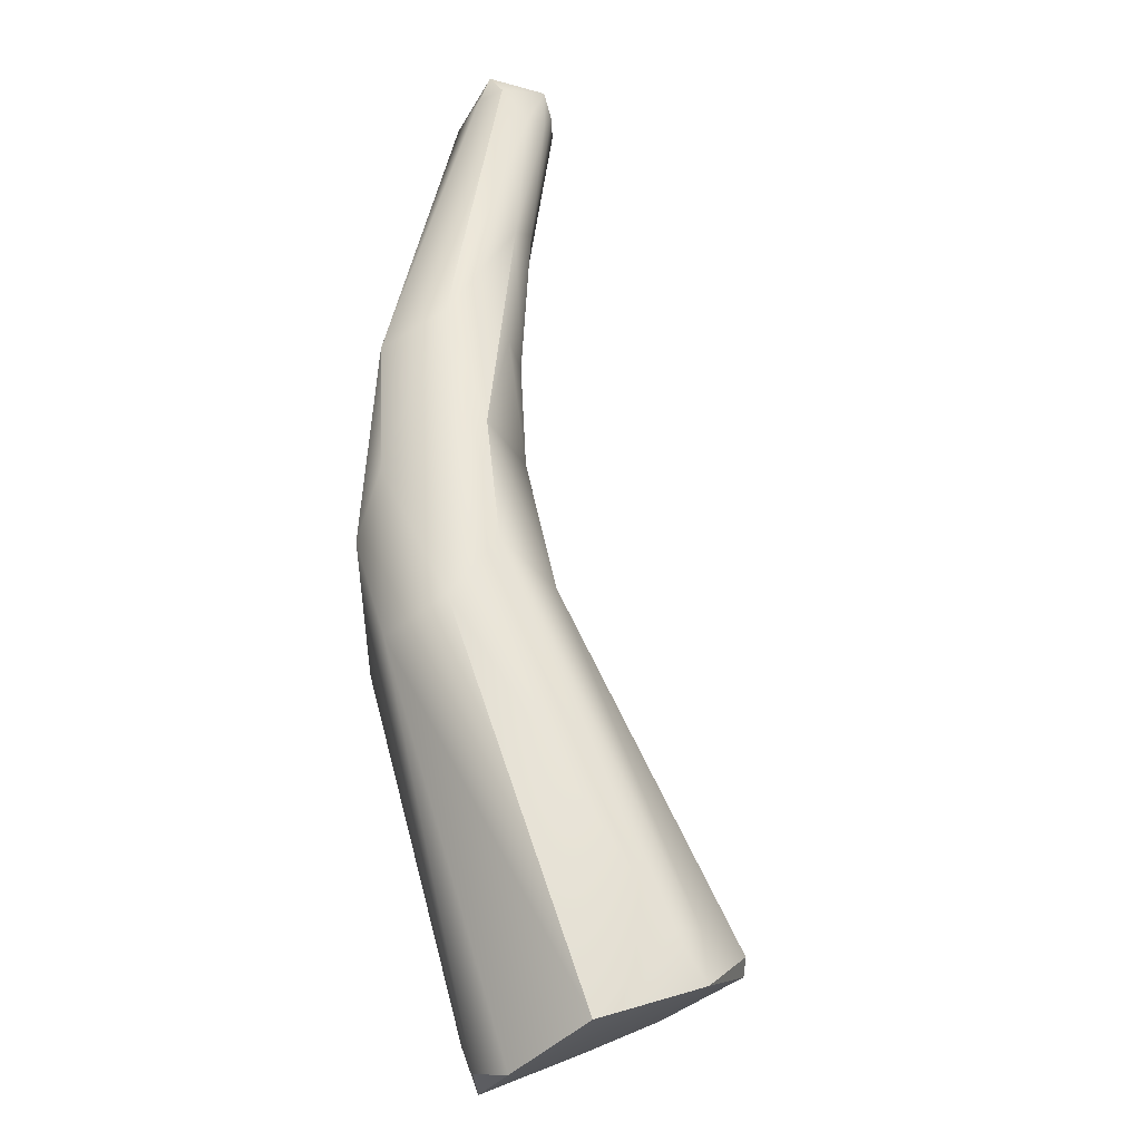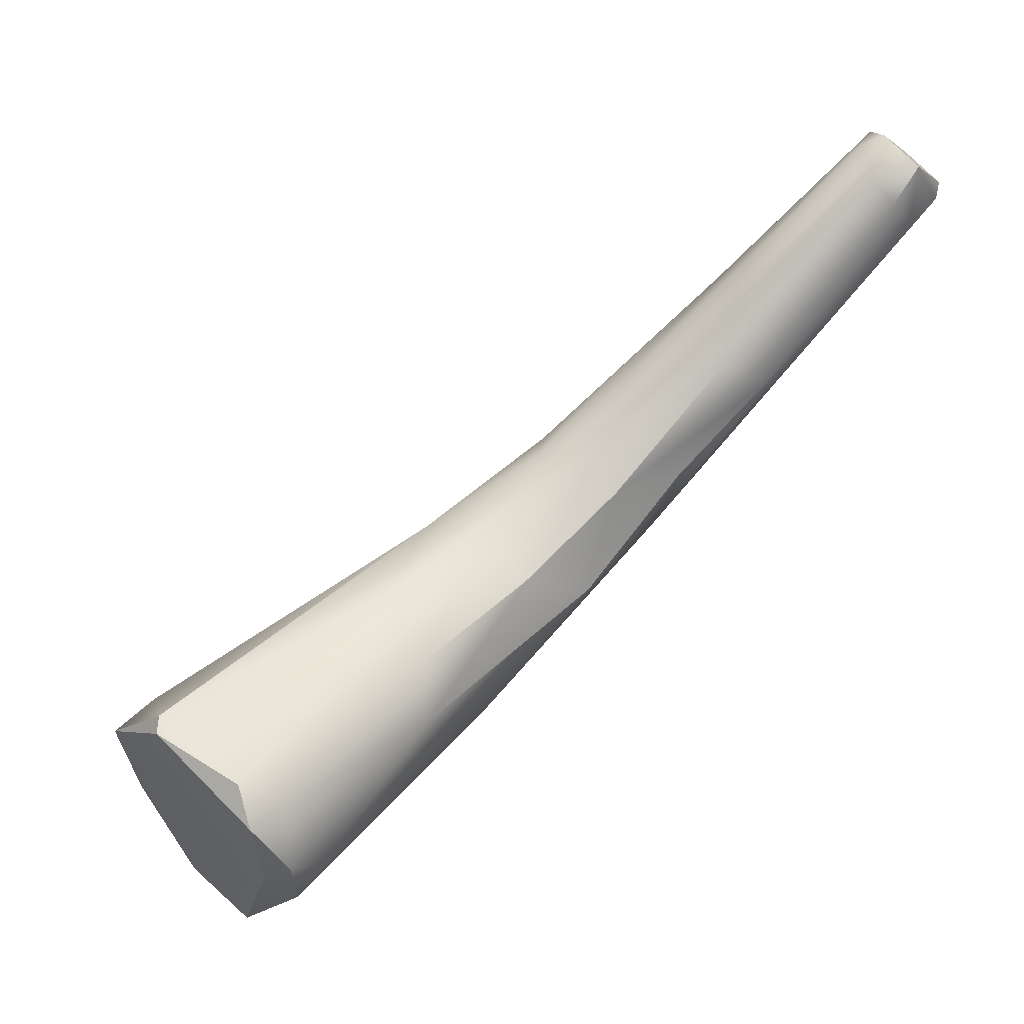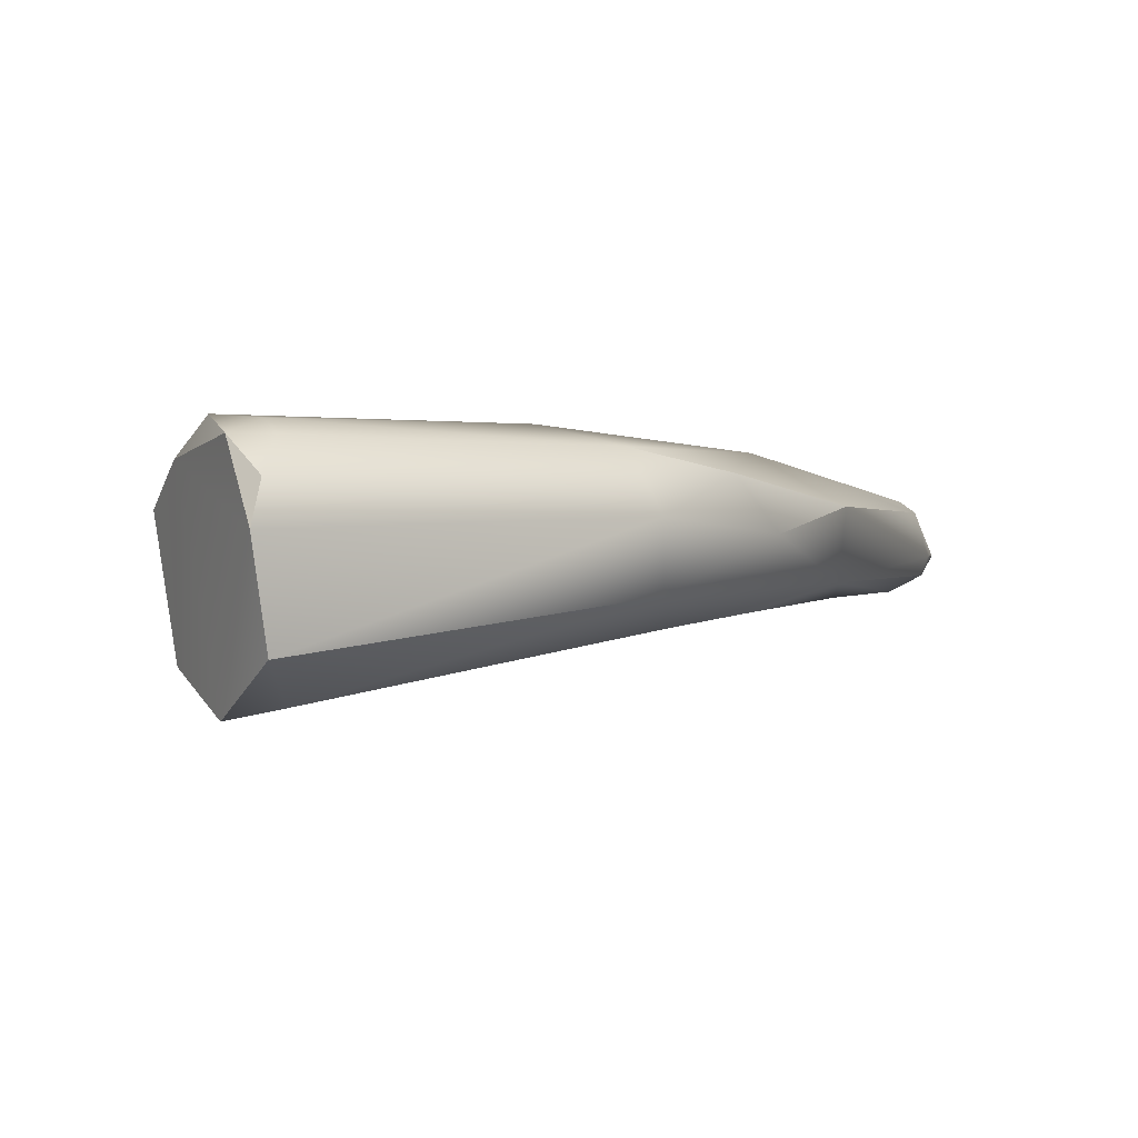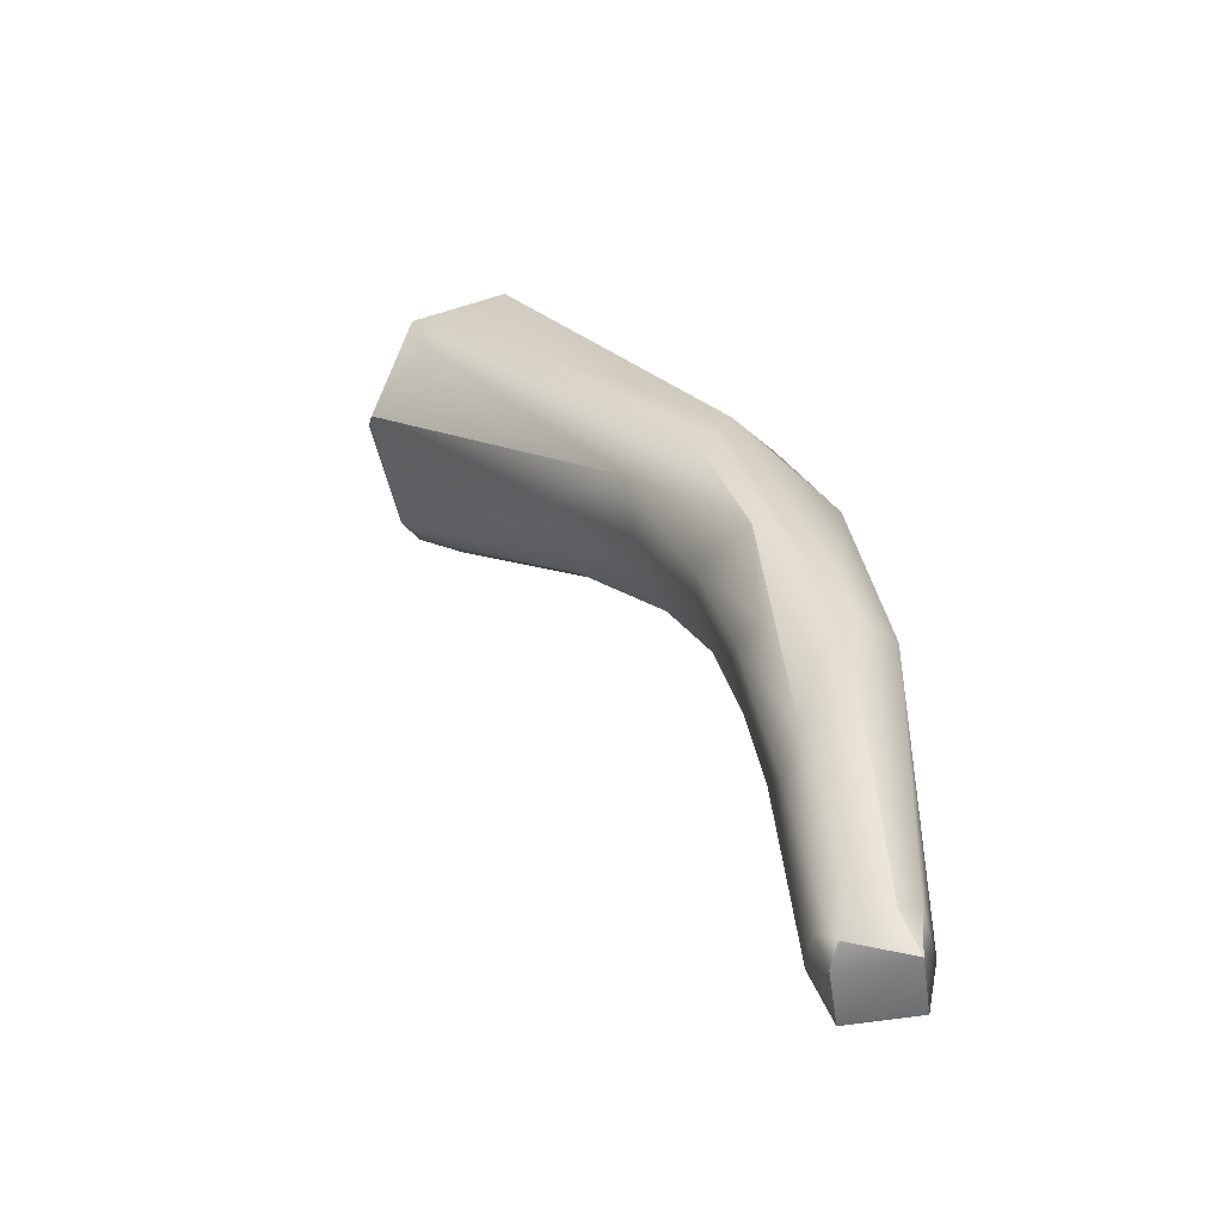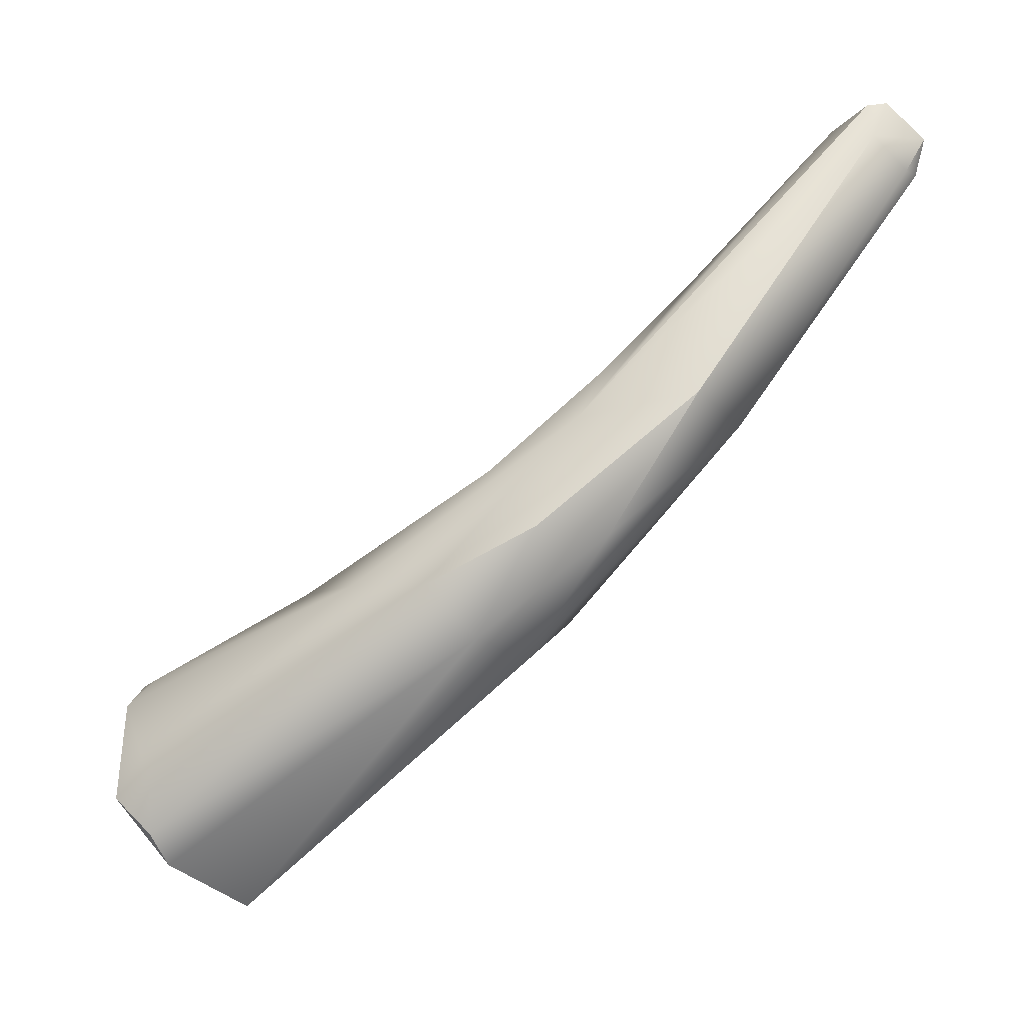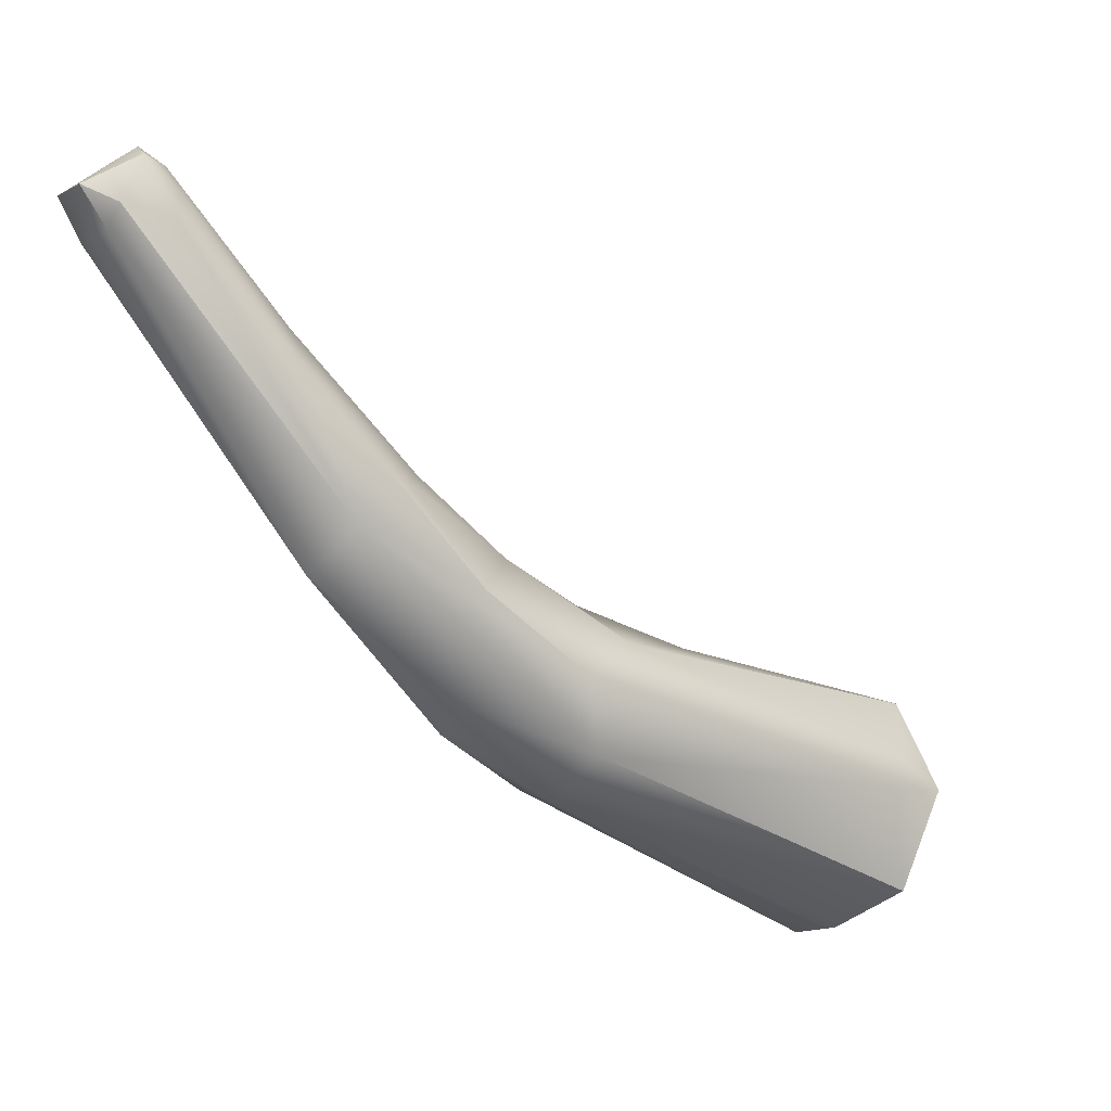
<metadata>
{"format":"obj","ext":"obj","renderer":"f3d","projection":"perspective","resolution":1024,"background":"white","views":[{"elev":-76.0,"azim":163.2,"up":"+Z"},{"elev":-17.7,"azim":-56.2,"up":"+Y"},{"elev":-60.7,"azim":37.2,"up":"+Z"},{"elev":73.8,"azim":-1.3,"up":"+Y"},{"elev":-13.9,"azim":78.6,"up":"+Z"},{"elev":59.9,"azim":137.7,"up":"+Y"}]}
</metadata>
<code>
v 58.52 -83.56 1324
v 58.73 -83.09 1325
v 59.15 -83.08 1325
v 57.92 -83.61 1326
v 57.85 -83.9 1326
v 58.27 -84.73 1327
v 58.51 -85.37 1327
v 59.88 -84.13 1324
v 60.6 -85.4 1324
v 60.99 -85.72 1325
v 60.79 -86.23 1325
v 61.16 -85.77 1326
v 61.02 -85.9 1326
v 58.93 -84.94 1328
v 59.14 -85.34 1328
v 59.42 -85.9 1327
v 59.44 -85.82 1327
v 60.16 -86.11 1327
v 60.18 -85.67 1327
v 60.52 -81.5 1328
v 60.84 -82.53 1329
v 62.53 -79.58 1328
v 63.01 -80.35 1327
v 63.64 -81.22 1327
v 63.66 -82.02 1328
v 62.85 -82.98 1328
v 62.39 -78.91 1330
v 62.45 -79.21 1330
v 63.11 -78.38 1329
v 61.58 -80.09 1328
v 61.69 -80.21 1329
v 62.09 -81.14 1330
v 61.13 -83.44 1329
v 63.43 -76.13 1333
v 62.81 -77.83 1331
v 62.75 -78.2 1331
v 63.1 -77.46 1331
v 62.87 -79.68 1331
v 63.18 -76.17 1333
v 63.07 -76.81 1333
v 64.32 -79.36 1329
v 64.09 -77.27 1331
v 64.83 -78.12 1331
v 63.44 -81.01 1330
v 64.37 -80.47 1329
v 64.31 -79.84 1331
v 63.22 -77.76 1333
v 63.65 -79.29 1332
v 63.98 -77.9 1333
v 64.23 -74.34 1335
v 64.53 -74.6 1335
v 63.45 -74.65 1335
v 63.72 -74.64 1335
v 64.47 -74.26 1336
v 63.36 -74.56 1335
v 63.26 -74.86 1335
v 63.3 -75.23 1335
v 63.59 -74.22 1335
v 63.49 -74.41 1336
v 63.63 -75.55 1336
v 63.59 -75.05 1336
v 64.51 -75.2 1336
v 64.18 -75.67 1336
v 64.72 -75.18 1335
v 64.57 -74.9 1336
v 58.52 -83.56 1324
v 58.52 -83.56 1324
v 57.92 -83.61 1326
v 57.92 -83.61 1326
v 57.85 -83.9 1326
v 57.85 -83.9 1326
v 57.85 -83.9 1326
v 58.27 -84.73 1327
v 58.51 -85.37 1327
v 58.51 -85.37 1327
v 58.51 -85.37 1327
v 59.88 -84.13 1324
v 59.88 -84.13 1324
v 60.6 -85.4 1324
v 60.6 -85.4 1324
v 60.99 -85.72 1325
v 60.79 -86.23 1325
v 60.79 -86.23 1325
v 60.79 -86.23 1325
v 59.42 -85.9 1327
v 59.44 -85.82 1327
v 60.16 -86.11 1327
v 63.11 -78.38 1329
v 62.09 -81.14 1330
v 62.87 -79.68 1331
v 64.83 -78.12 1331
v 64.83 -78.12 1331
v 63.44 -81.01 1330
v 64.37 -80.47 1329
v 63.65 -79.29 1332
v 64.23 -74.34 1335
v 64.47 -74.26 1336
v 64.47 -74.26 1336
v 64.47 -74.26 1336
v 63.59 -74.22 1335
v 63.49 -74.41 1336
v 63.59 -75.05 1336
v 63.59 -75.05 1336
v 64.51 -75.2 1336
v 64.57 -74.9 1336
v 64.57 -74.9 1336
g grp1
f 1 4 2
f 3 2 22
f 3 1 2
f 8 1 3
f 3 23 8
f 68 66 5
f 6 69 70
f 20 69 6
f 30 2 4
f 21 20 6
f 69 20 30
f 67 16 71
f 73 72 7
f 71 16 74
f 21 6 14
f 75 14 6
f 9 67 77
f 78 24 79
f 23 24 78
f 9 16 67
f 10 79 24
f 9 11 16
f 80 81 82
f 85 83 18
f 84 13 87
f 12 84 10
f 13 84 12
f 25 12 10
f 12 25 13
f 25 10 24
f 2 30 22
f 23 3 22
f 15 33 14
f 33 21 14
f 85 17 76
f 15 14 75
f 75 86 15
f 18 17 85
f 86 33 15
f 19 86 87
f 19 33 86
f 19 87 26
f 13 26 87
f 26 13 25
f 26 33 19
f 31 30 20
f 31 27 30
f 31 20 21
f 23 41 24
f 29 22 30
f 29 30 27
f 27 36 35
f 28 36 27
f 37 29 27
f 27 35 37
f 22 88 42
f 23 22 42
f 41 23 42
f 31 21 32
f 28 31 32
f 28 27 31
f 32 38 28
f 44 90 89
f 44 48 90
f 89 21 33
f 33 44 89
f 26 93 33
f 34 35 39
f 39 35 40
f 28 47 36
f 28 38 47
f 29 37 34
f 35 34 37
f 36 47 40
f 36 40 35
f 47 90 49
f 39 52 34
f 45 24 41
f 45 25 24
f 25 94 46
f 41 43 45
f 42 91 41
f 92 46 94
f 25 46 26
f 26 46 93
f 88 34 42
f 34 53 42
f 50 42 53
f 91 42 51
f 48 49 90
f 46 95 93
f 46 49 95
f 46 63 49
f 51 96 54
f 64 91 51
f 97 64 51
f 34 52 53
f 58 53 52
f 58 52 55
f 52 39 55
f 39 56 55
f 40 56 39
f 50 53 58
f 49 60 47
f 51 42 96
f 63 60 49
f 92 64 46
f 62 46 64
f 63 46 104
f 98 50 58
f 64 97 65
f 59 58 55
f 55 56 59
f 40 57 56
f 47 57 40
f 59 56 61
f 61 56 57
f 101 99 100
f 99 101 102
f 57 60 61
f 57 47 60
f 105 99 102
f 63 103 60
f 104 106 103
f 104 103 63
f 65 62 64

</code>
